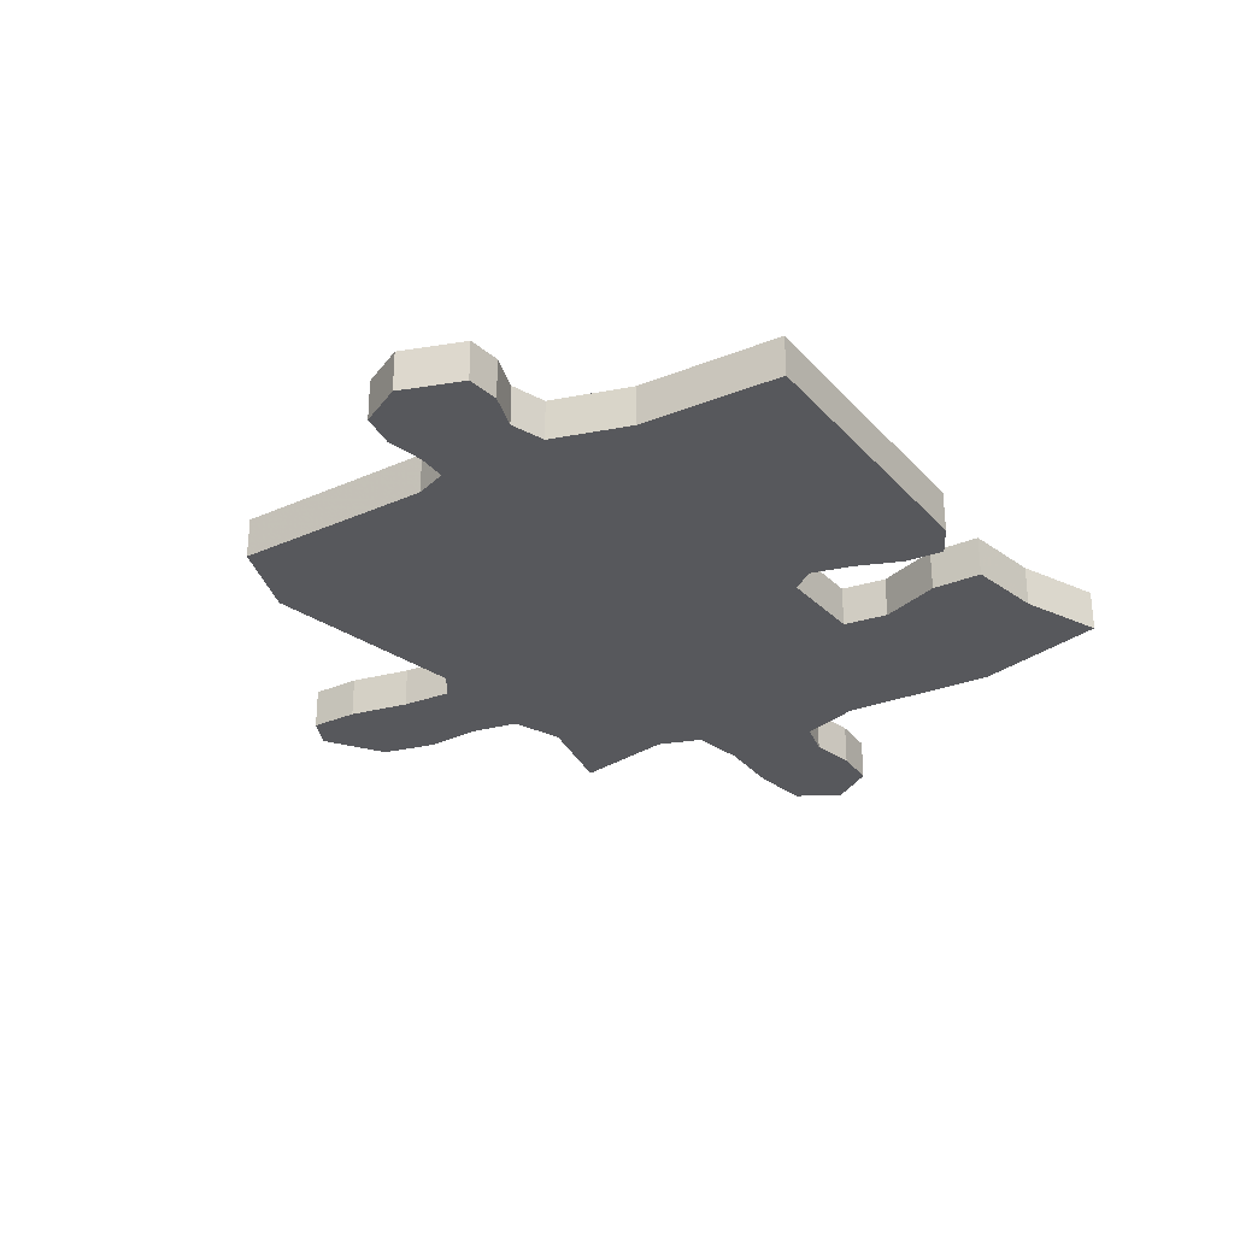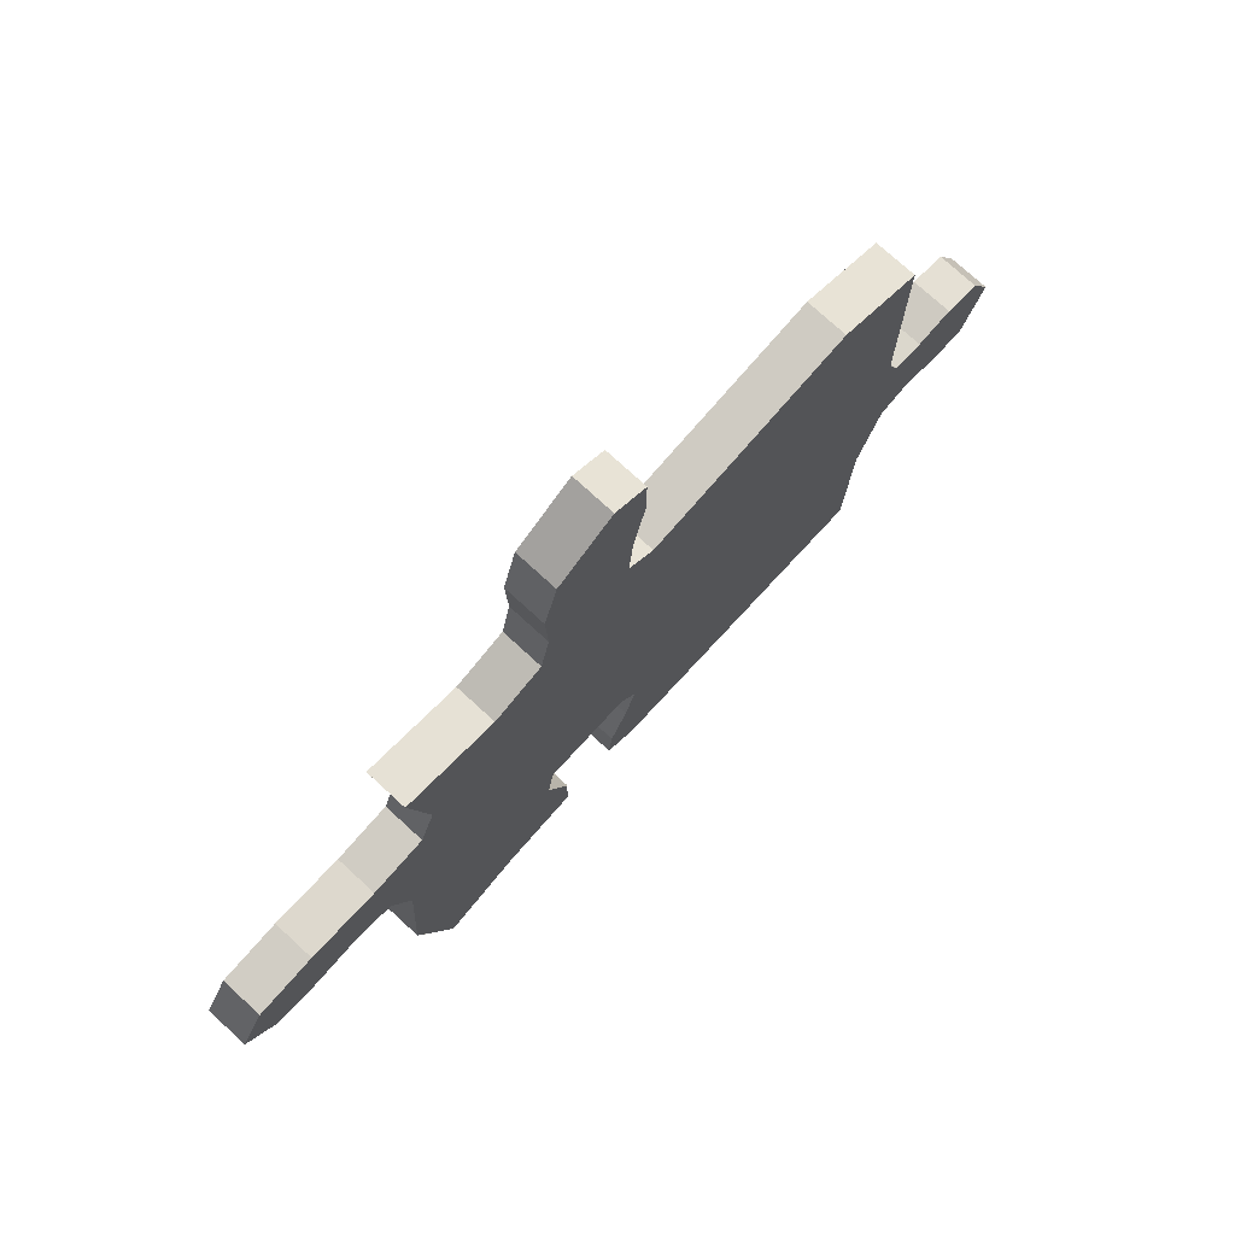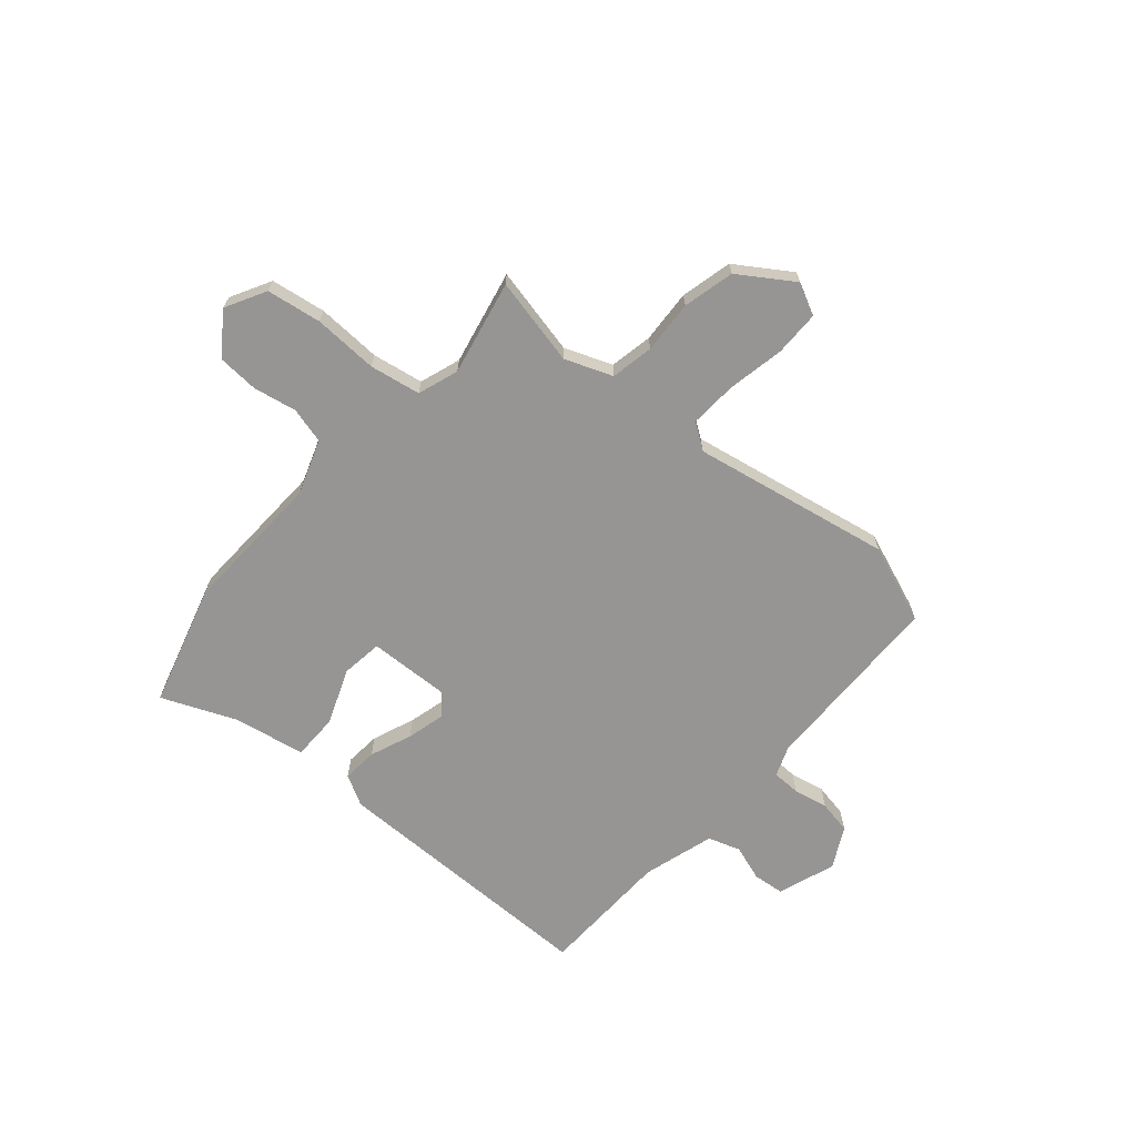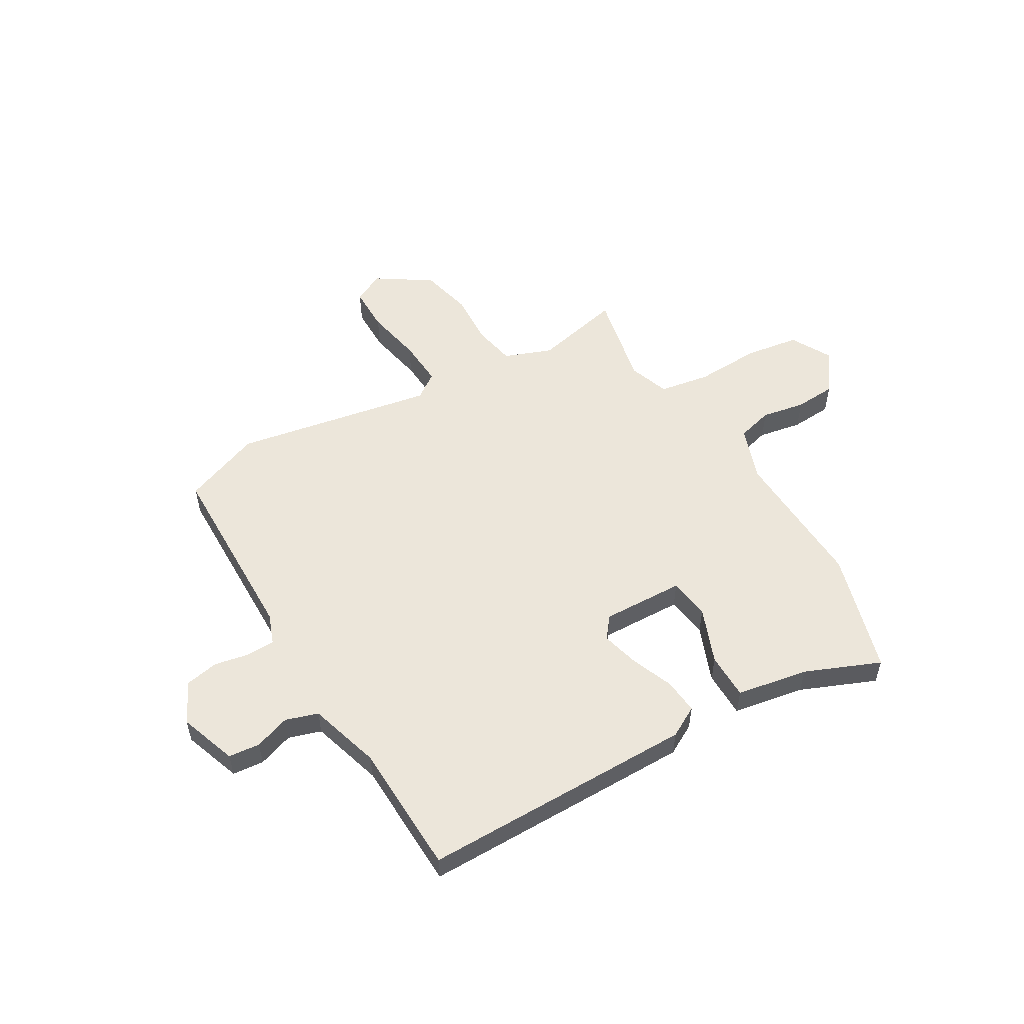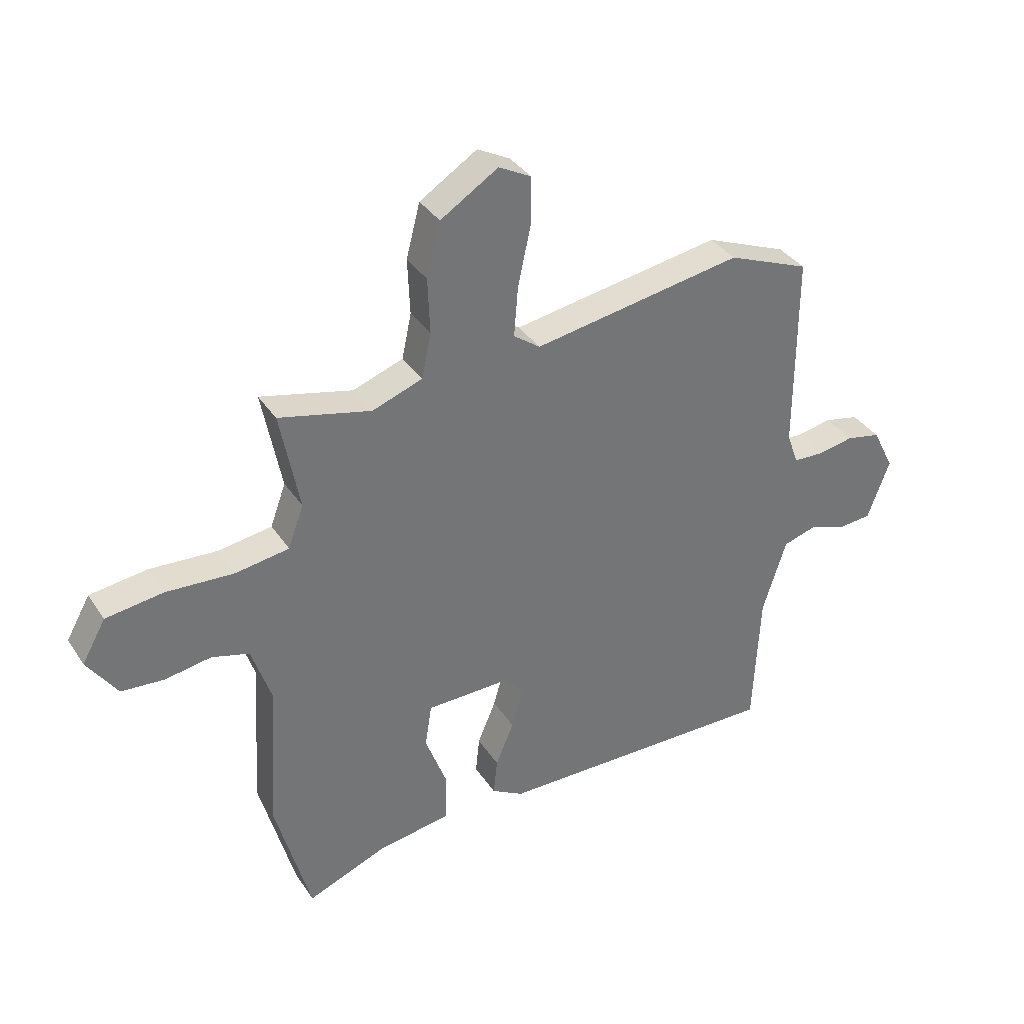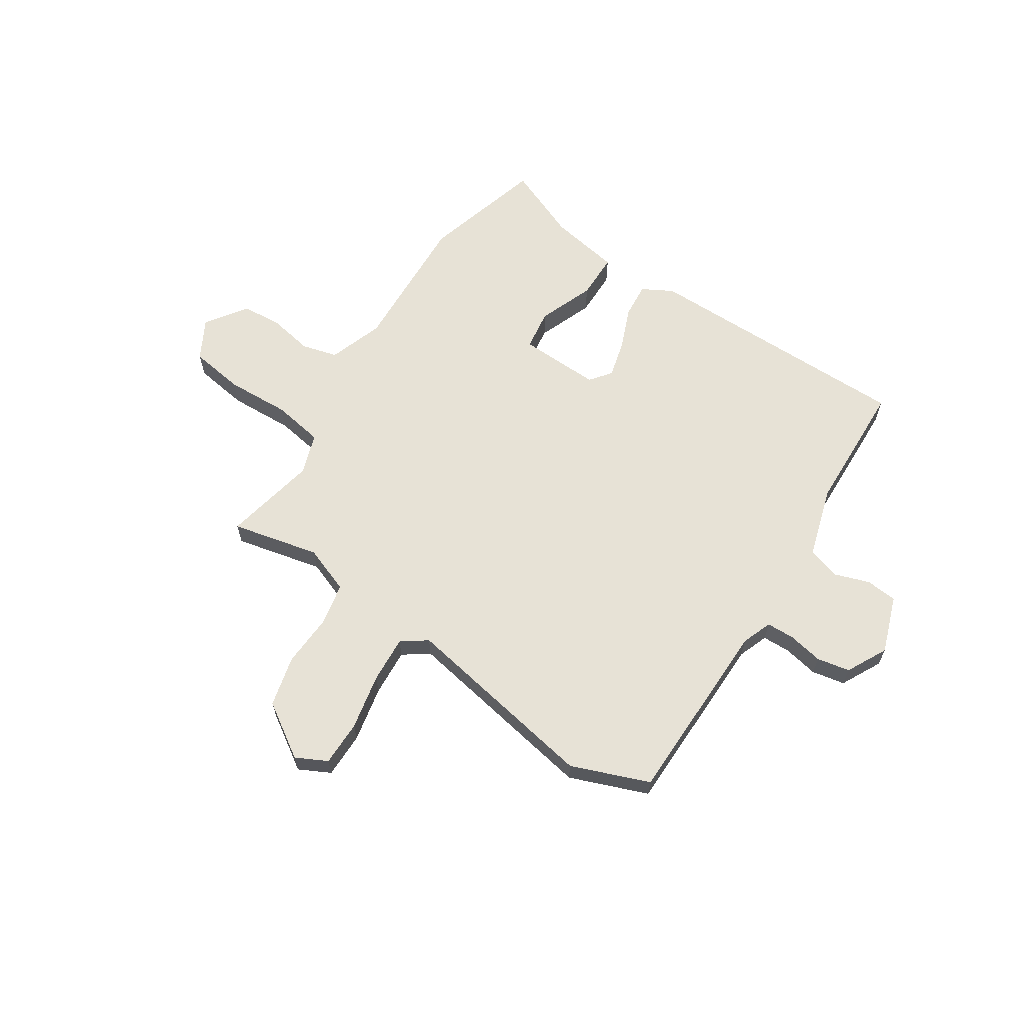
<metadata>
{"format":"obj","ext":"obj","renderer":"f3d","projection":"perspective","resolution":1024,"background":"white","views":[{"elev":-28.7,"azim":123.8,"up":"+Y"},{"elev":75.1,"azim":-47.4,"up":"+Z"},{"elev":-67.6,"azim":-39.8,"up":"+Y"},{"elev":54.3,"azim":150.4,"up":"+Y"},{"elev":35.7,"azim":-29.1,"up":"+Z"},{"elev":63.4,"azim":33.9,"up":"+Y"}]}
</metadata>
<code>
v 0.473 0.07 -0.499
v -0.047 0.07 -0.492
v -0.105 0.07 -0.459
v -0.098 0.07 -0.392
v -0.065 0.07 -0.313
v -0.045 0.07 -0.241
v -0.076 0.07 -0.2
v -0.232 0.07 -0.203
v -0.244 0.07 -0.281
v -0.204 0.07 -0.388
v -0.206 0.07 -0.476
v -0.342 0.07 -0.498
v -0.485 0.07 -0.555
v -0.548 0.07 -0.322
v -0.532 0.07 -0.05
v -0.567 0.07 0.055
v -0.635 0.07 0.074
v -0.718 0.07 0.06
v -0.796 0.07 0.066
v -0.85 0.07 0.145
v -0.807 0.07 0.221
v -0.703 0.07 0.235
v -0.58 0.07 0.228
v -0.483 0.07 0.243
v -0.455 0.07 0.32
v -0.49 0.07 0.501
v -0.323 0.07 0.461
v -0.232 0.07 0.494
v -0.215 0.07 0.575
v -0.219 0.07 0.676
v -0.194 0.07 0.773
v -0.09 0.07 0.839
v -0.031 0.07 0.808
v -0.032 0.07 0.721
v -0.055 0.07 0.614
v -0.062 0.07 0.524
v -0.014 0.07 0.489
v 0.366 0.07 0.553
v 0.514 0.07 0.494
v 0.514 0.07 0.136
v 0.535 0.07 0.078
v 0.589 0.07 0.076
v 0.655 0.07 0.088
v 0.718 0.07 0.075
v 0.757 0.07 -0.003
v 0.717 0.07 -0.112
v 0.657 0.07 -0.117
v 0.59 0.07 -0.093
v 0.528 0.07 -0.112
v 0.485 0.07 -0.248
v 0.473 0 -0.499
v -0.047 0 -0.492
v -0.105 0 -0.459
v -0.098 0 -0.392
v -0.065 0 -0.313
v -0.045 0 -0.241
v -0.076 0 -0.2
v -0.232 0 -0.203
v -0.244 0 -0.281
v -0.204 0 -0.388
v -0.206 0 -0.476
v -0.342 0 -0.498
v -0.485 0 -0.555
v -0.548 0 -0.322
v -0.532 0 -0.05
v -0.567 0 0.055
v -0.635 0 0.074
v -0.718 0 0.06
v -0.796 0 0.066
v -0.85 0 0.145
v -0.807 0 0.221
v -0.703 0 0.235
v -0.58 0 0.228
v -0.483 0 0.243
v -0.455 0 0.32
v -0.49 0 0.501
v -0.323 0 0.461
v -0.232 0 0.494
v -0.215 0 0.575
v -0.219 0 0.676
v -0.194 0 0.773
v -0.09 0 0.839
v -0.031 0 0.808
v -0.032 0 0.721
v -0.055 0 0.614
v -0.062 0 0.524
v -0.014 0 0.489
v 0.366 0 0.553
v 0.514 0 0.494
v 0.514 0 0.136
v 0.535 0 0.078
v 0.589 0 0.076
v 0.655 0 0.088
v 0.718 0 0.075
v 0.757 0 -0.003
v 0.717 0 -0.112
v 0.657 0 -0.117
v 0.59 0 -0.093
v 0.528 0 -0.112
v 0.485 0 -0.248
f 45 46 47 48
f 45 48 49
f 42 43 44 45
f 41 42 45 49
f 40 41 49 50
f 37 38 39 40
f 32 33 34 35
f 32 35 36
f 29 30 31 32
f 28 29 32 36
f 27 28 36 37
f 25 26 27
f 24 25 27 37
f 20 21 22 23
f 20 23 24
f 17 18 19 20
f 16 17 20 24
f 15 16 24 37
f 12 13 14 15
f 9 10 11 12
f 8 9 12 15
f 7 8 15 37
f 2 3 4 5
f 50 1 2 5
f 50 5 6
f 37 40 50
f 6 7 37 50
f 98 97 96 95
f 99 98 95
f 95 94 93 92
f 99 95 92 91
f 100 99 91 90
f 90 89 88 87
f 85 84 83 82
f 86 85 82
f 82 81 80 79
f 86 82 79 78
f 87 86 78 77
f 77 76 75
f 87 77 75 74
f 73 72 71 70
f 74 73 70
f 70 69 68 67
f 74 70 67 66
f 87 74 66 65
f 65 64 63 62
f 62 61 60 59
f 65 62 59 58
f 87 65 58 57
f 55 54 53 52
f 55 52 51 100
f 56 55 100
f 100 90 87
f 100 87 57 56
f 1 51 52 2
f 2 52 53 3
f 3 53 54 4
f 4 54 55 5
f 5 55 56 6
f 6 56 57 7
f 7 57 58 8
f 8 58 59 9
f 9 59 60 10
f 10 60 61 11
f 11 61 62 12
f 12 62 63 13
f 13 63 64 14
f 14 64 65 15
f 15 65 66 16
f 16 66 67 17
f 17 67 68 18
f 18 68 69 19
f 19 69 70 20
f 20 70 71 21
f 21 71 72 22
f 22 72 73 23
f 23 73 74 24
f 24 74 75 25
f 25 75 76 26
f 26 76 77 27
f 27 77 78 28
f 28 78 79 29
f 29 79 80 30
f 30 80 81 31
f 31 81 82 32
f 32 82 83 33
f 33 83 84 34
f 34 84 85 35
f 35 85 86 36
f 36 86 87 37
f 37 87 88 38
f 38 88 89 39
f 39 89 90 40
f 40 90 91 41
f 41 91 92 42
f 42 92 93 43
f 43 93 94 44
f 44 94 95 45
f 45 95 96 46
f 46 96 97 47
f 47 97 98 48
f 48 98 99 49
f 49 99 100 50
f 50 100 51 1

</code>
